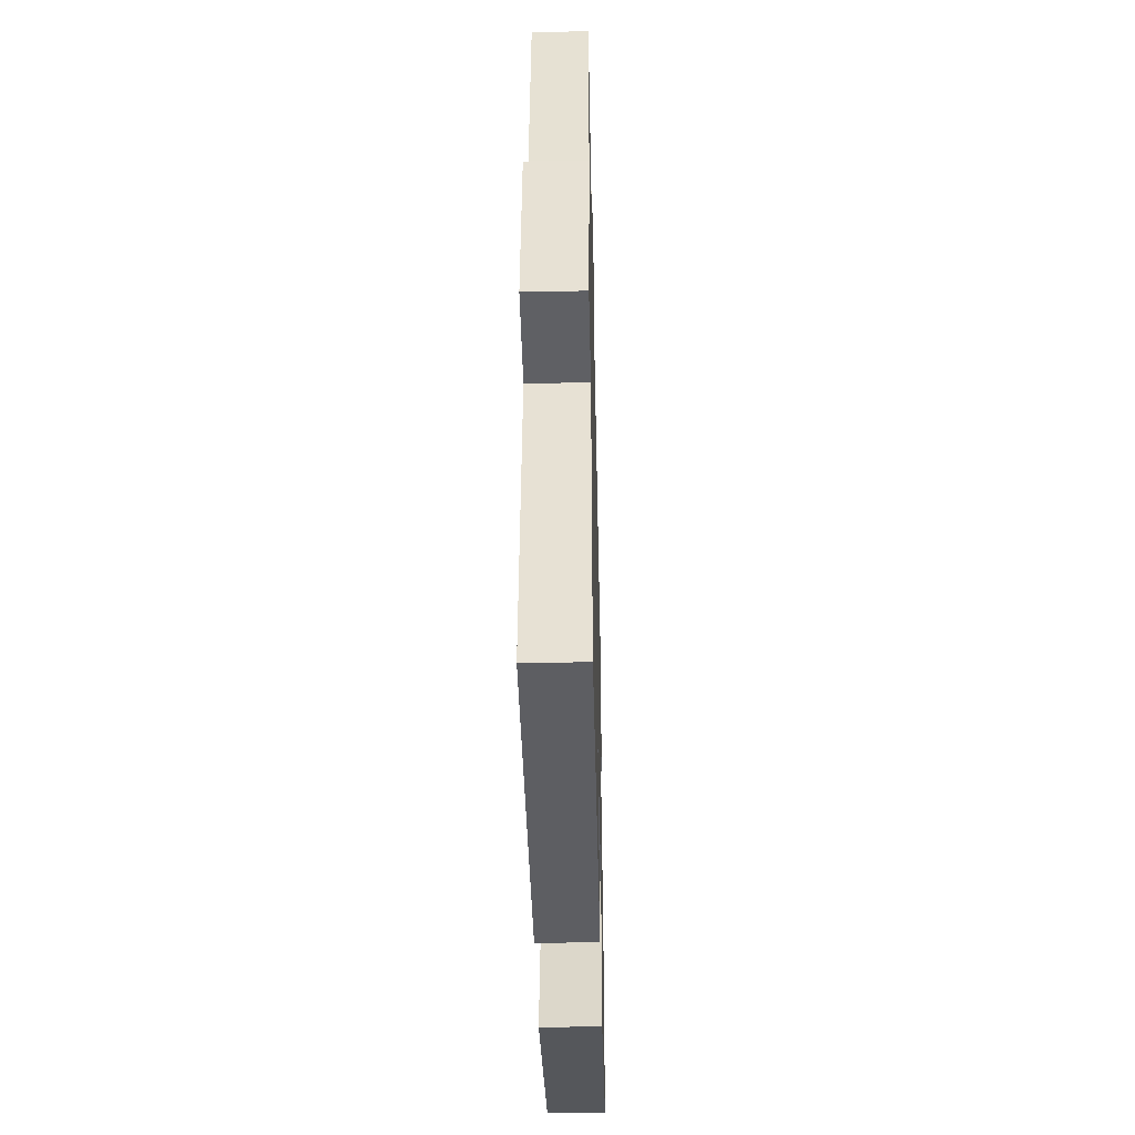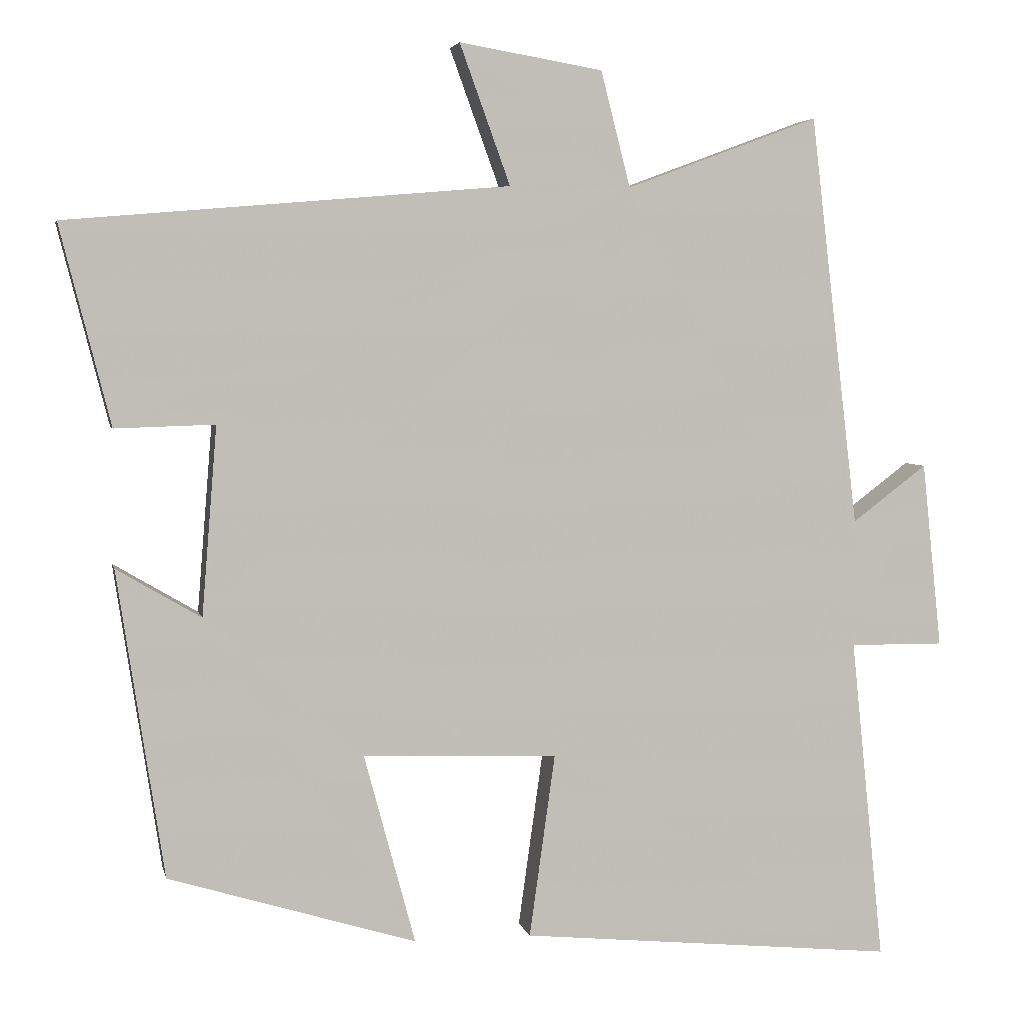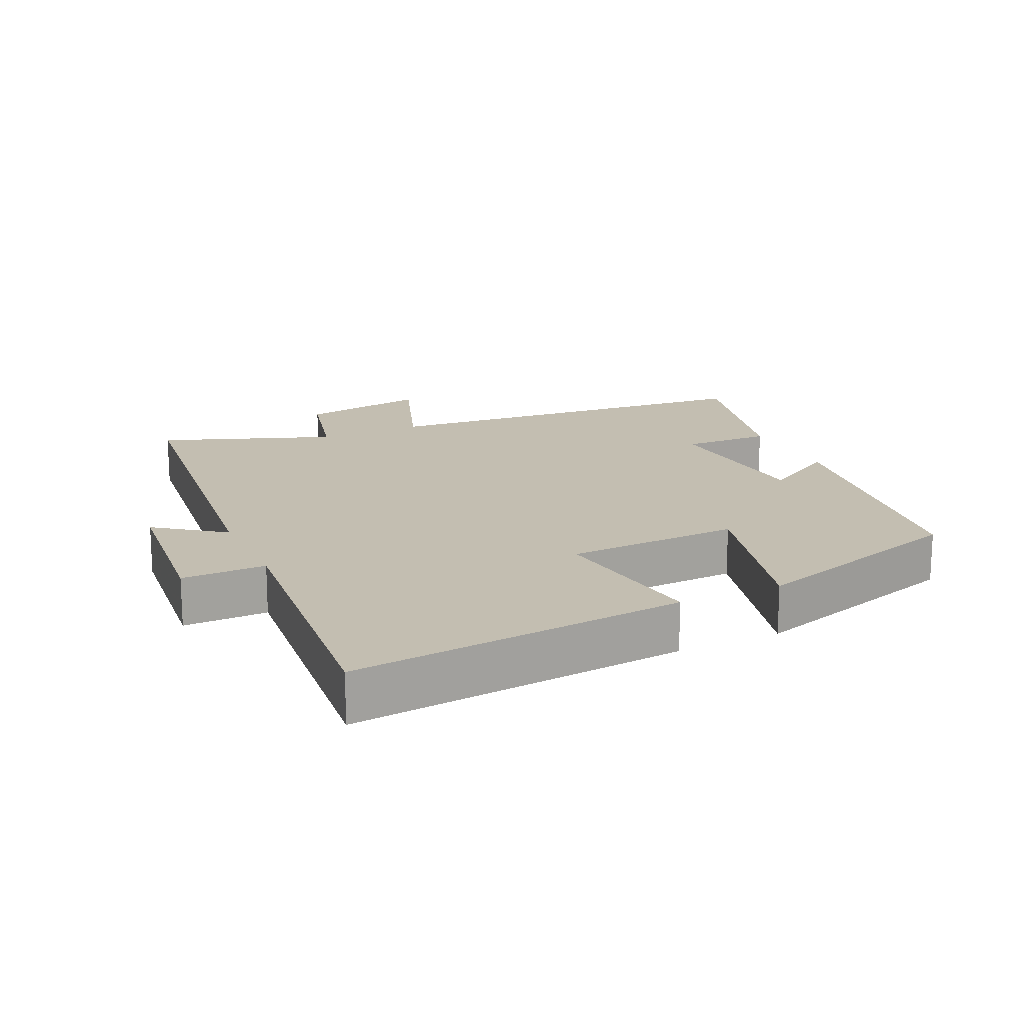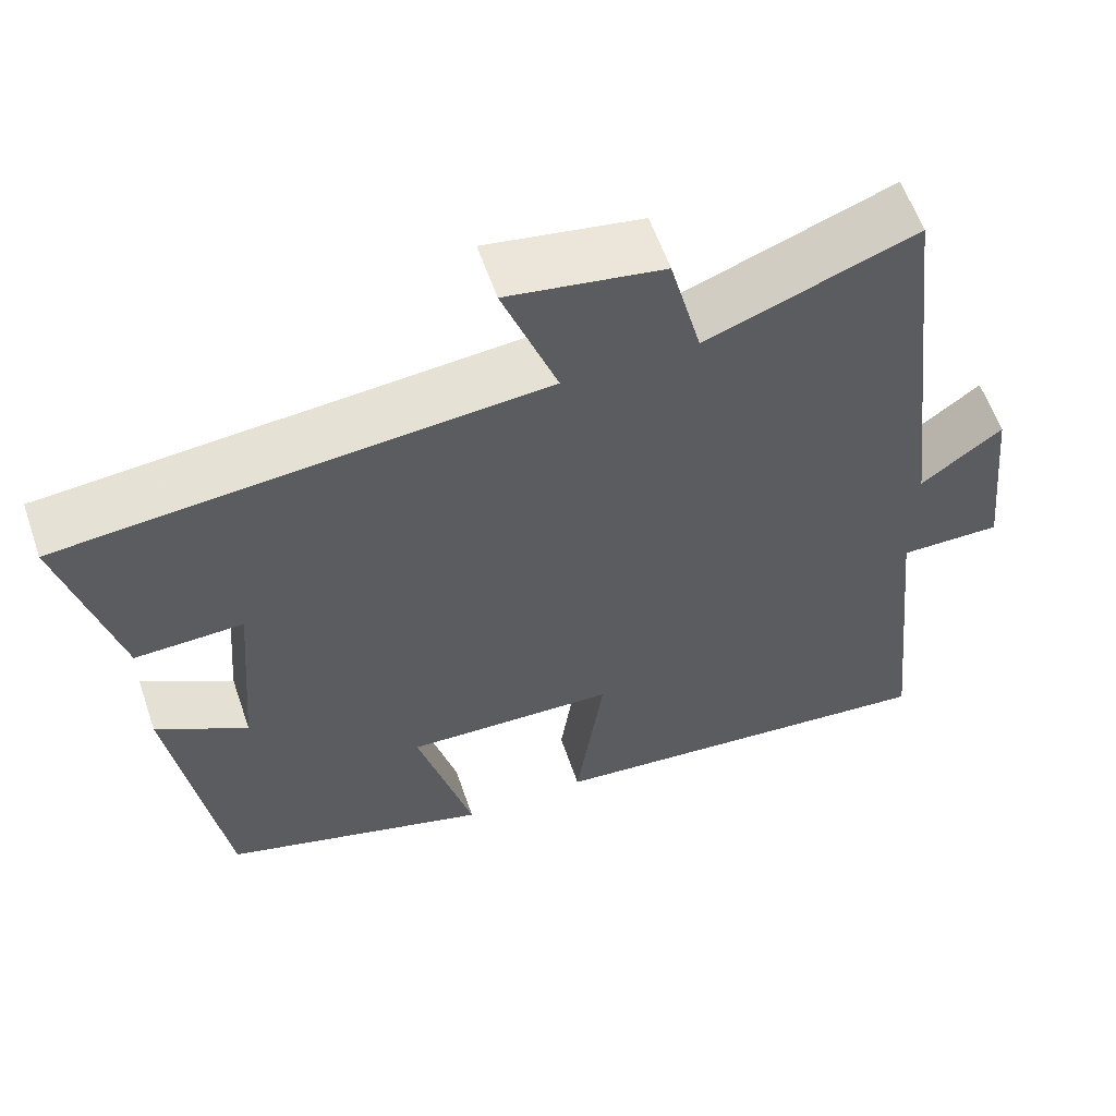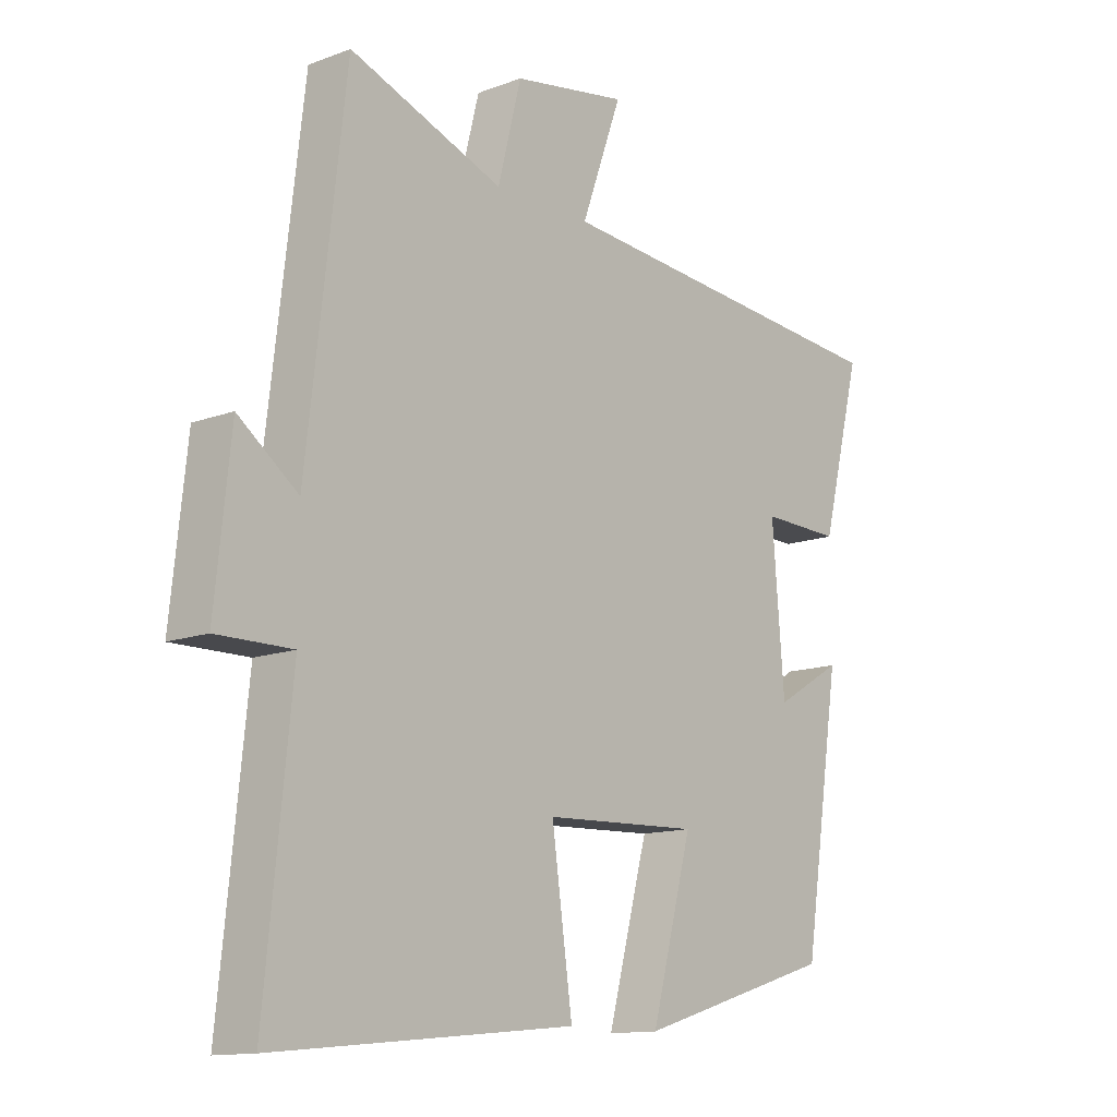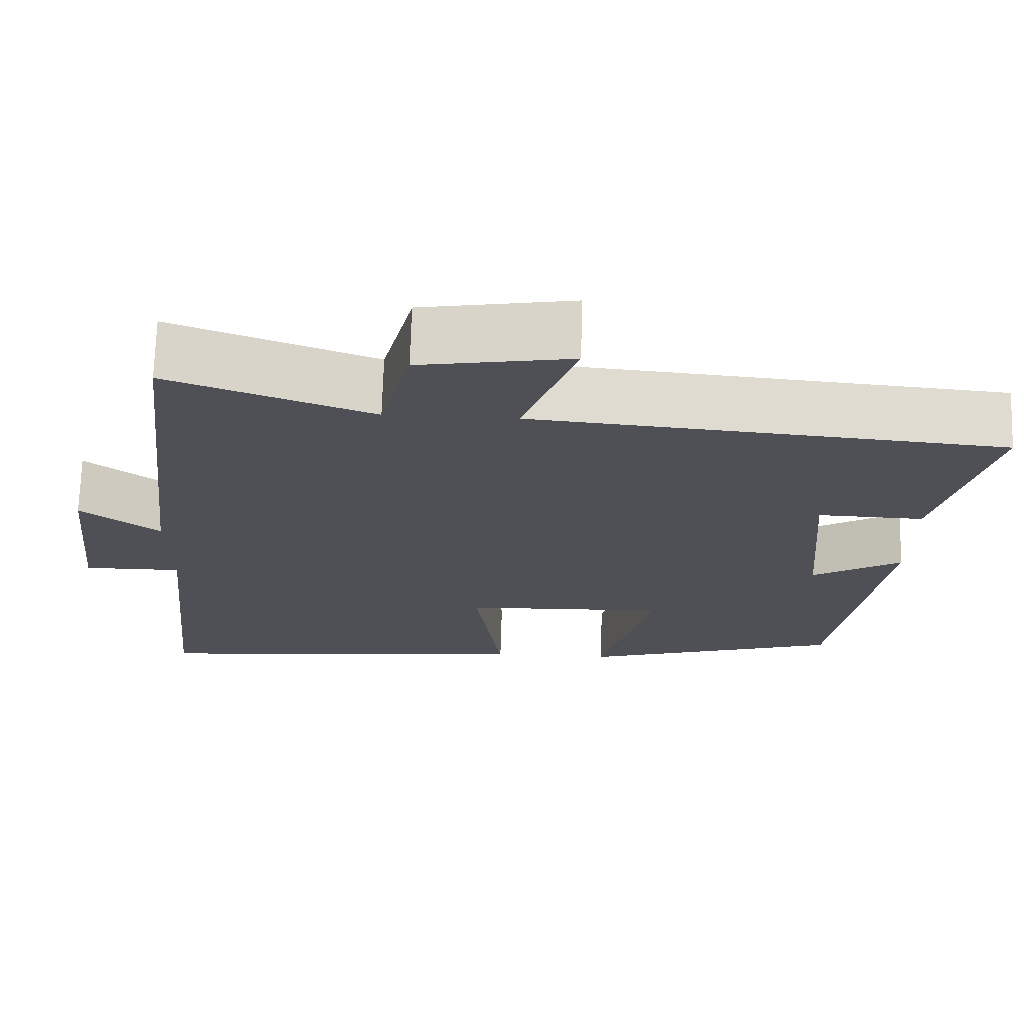
<metadata>
{"format":"obj","ext":"obj","renderer":"f3d","projection":"perspective","resolution":1024,"background":"white","views":[{"elev":-43.9,"azim":91.3,"up":"+Z"},{"elev":4.2,"azim":-11.9,"up":"+Z"},{"elev":17.2,"azim":154.9,"up":"+Y"},{"elev":59.2,"azim":-18.9,"up":"+Z"},{"elev":-12.9,"azim":130.8,"up":"+Z"},{"elev":70.7,"azim":-178.3,"up":"+Z"}]}
</metadata>
<code>
v 0.544 0.07 -0.548
v 0.046 0.07 -0.5
v 0.08 0.07 -0.258
v -0.178 0.07 -0.248
v -0.11 0.07 -0.5
v -0.438 0.07 -0.4
v -0.5 0.07 0.006
v -0.388 0.07 -0.06
v -0.368 0.07 0.19
v -0.5 0.07 0.186
v -0.567 0.07 0.45
v 0.019 0.07 0.5
v -0.048 0.07 0.685
v 0.142 0.07 0.653
v 0.181 0.07 0.5
v 0.436 0.07 0.595
v 0.5 0.07 0.051
v 0.599 0.07 0.126
v 0.625 0.07 -0.12
v 0.5 0.07 -0.119
v 0.544 0 -0.548
v 0.046 0 -0.5
v 0.08 0 -0.258
v -0.178 0 -0.248
v -0.11 0 -0.5
v -0.438 0 -0.4
v -0.5 0 0.006
v -0.388 0 -0.06
v -0.368 0 0.19
v -0.5 0 0.186
v -0.567 0 0.45
v 0.019 0 0.5
v -0.048 0 0.685
v 0.142 0 0.653
v 0.181 0 0.5
v 0.436 0 0.595
v 0.5 0 0.051
v 0.599 0 0.126
v 0.625 0 -0.12
v 0.5 0 -0.119
f 17 18 19 20
f 15 16 17 20
f 15 20 1
f 12 13 14 15
f 11 12 15
f 10 11 15
f 9 10 15
f 8 9 15
f 6 7 8
f 5 6 8
f 4 5 8
f 3 4 8 15
f 1 2 3
f 1 3 15
f 40 39 38 37
f 40 37 36 35
f 21 40 35
f 35 34 33 32
f 35 32 31
f 35 31 30
f 35 30 29
f 35 29 28
f 28 27 26
f 28 26 25
f 28 25 24
f 35 28 24 23
f 23 22 21
f 35 23 21
f 1 21 22 2
f 2 22 23 3
f 3 23 24 4
f 4 24 25 5
f 5 25 26 6
f 6 26 27 7
f 7 27 28 8
f 8 28 29 9
f 9 29 30 10
f 10 30 31 11
f 11 31 32 12
f 12 32 33 13
f 13 33 34 14
f 14 34 35 15
f 15 35 36 16
f 16 36 37 17
f 17 37 38 18
f 18 38 39 19
f 19 39 40 20
f 20 40 21 1

</code>
